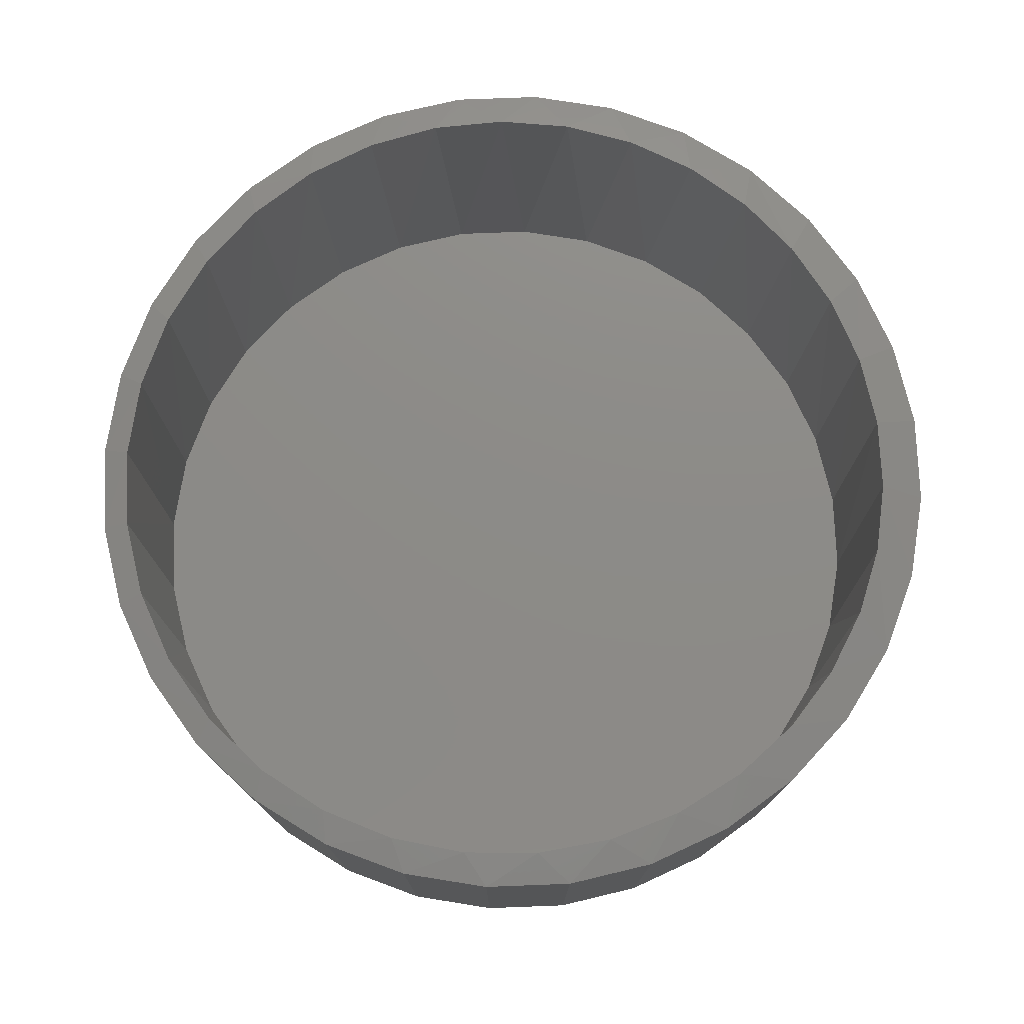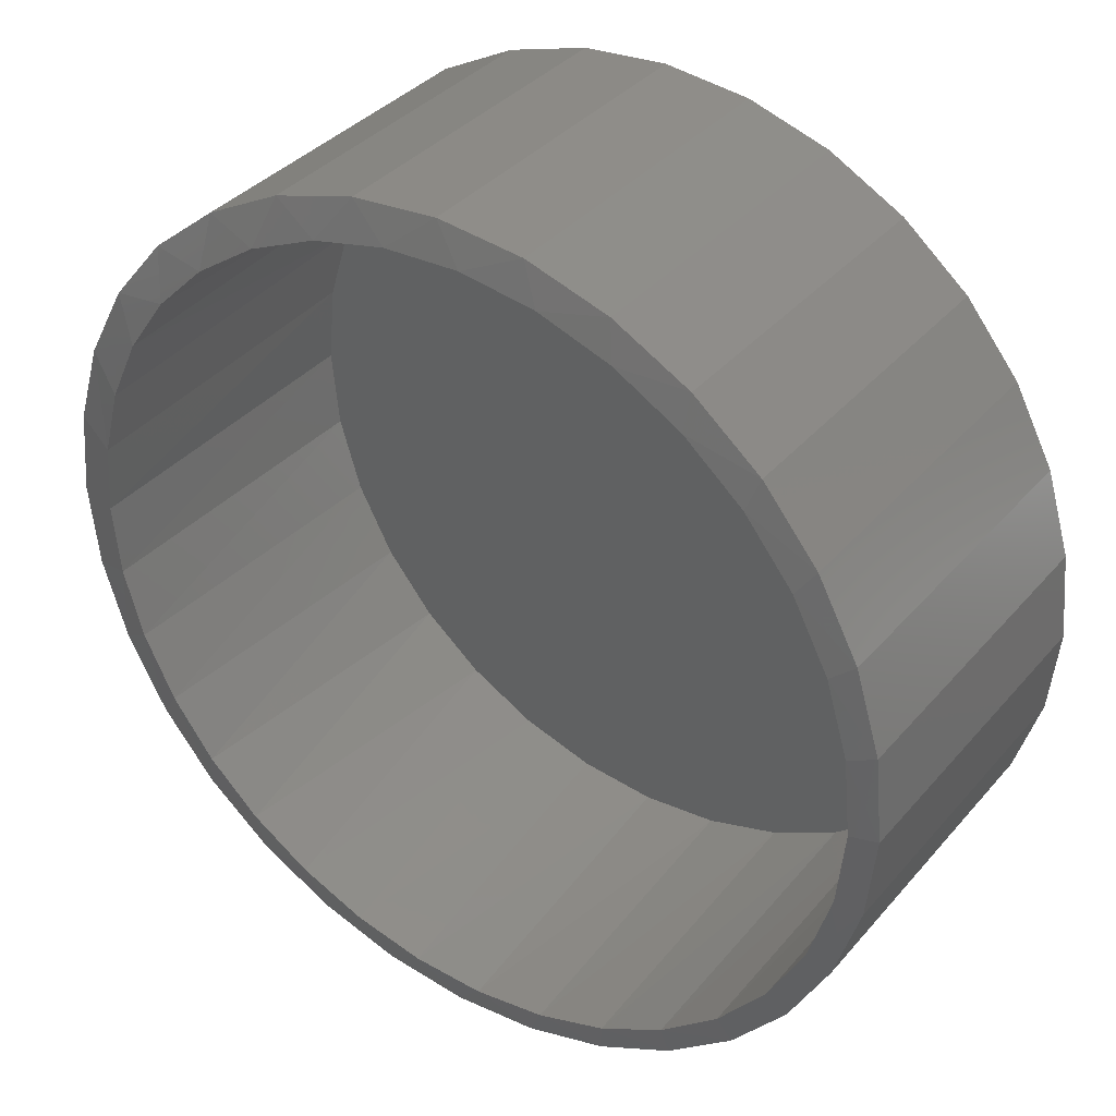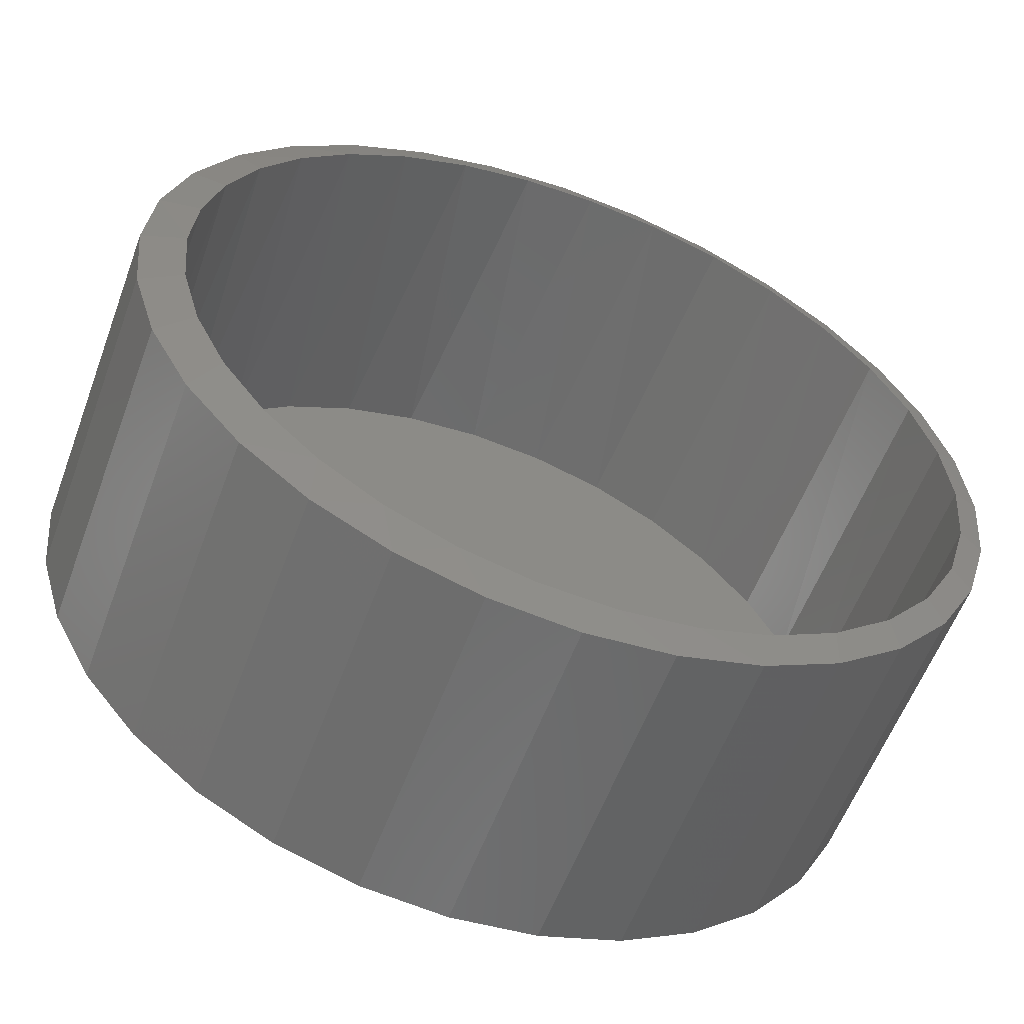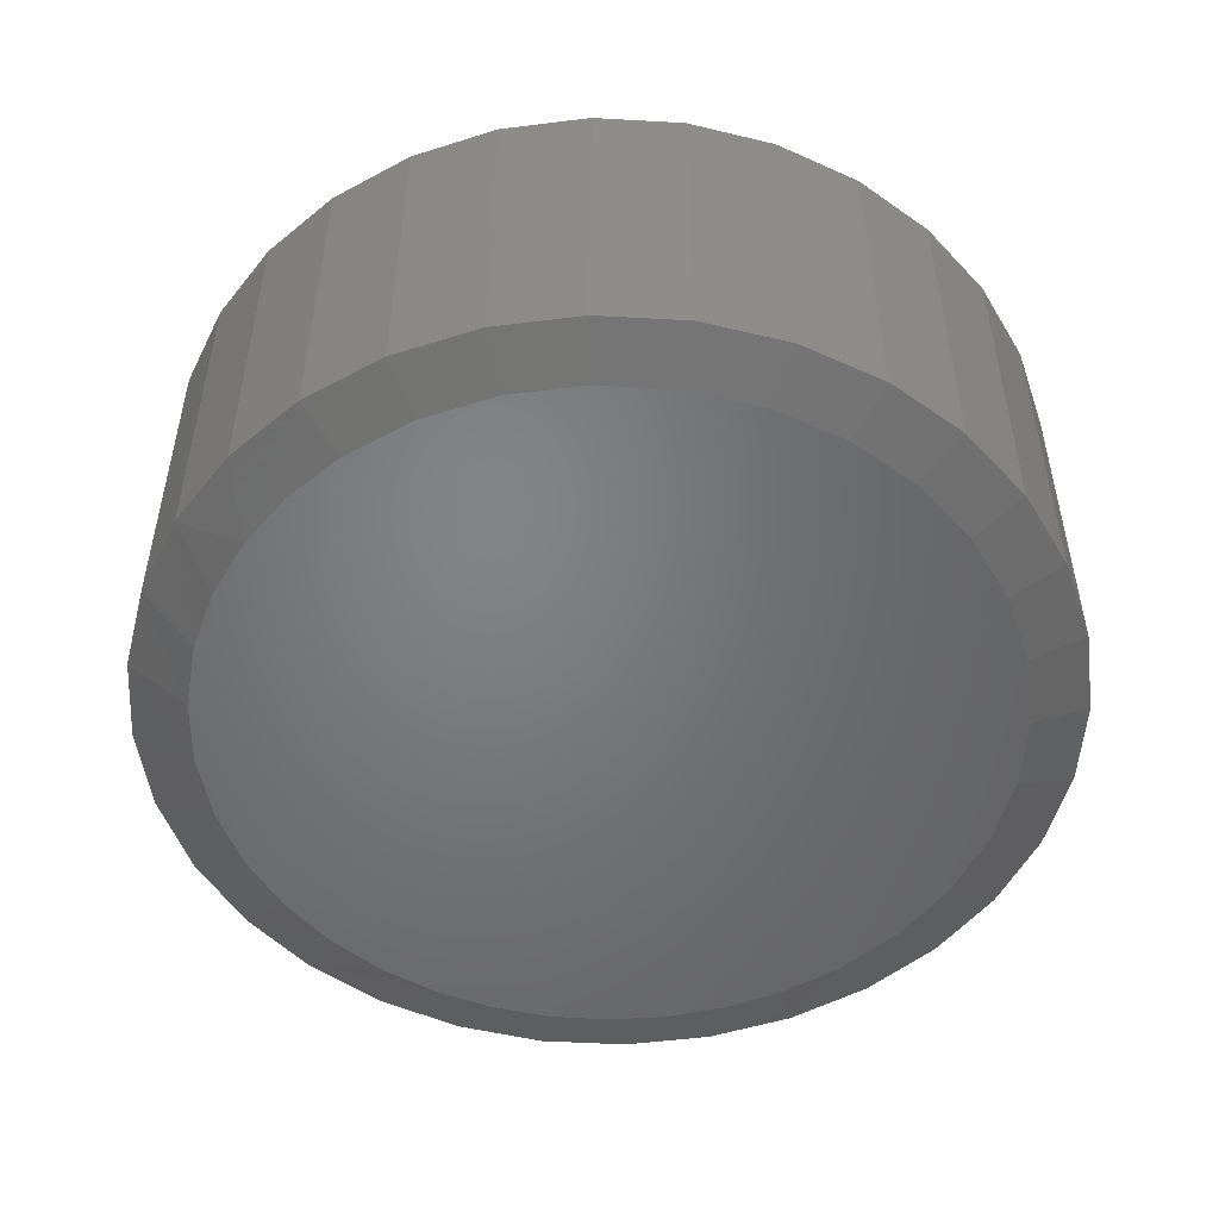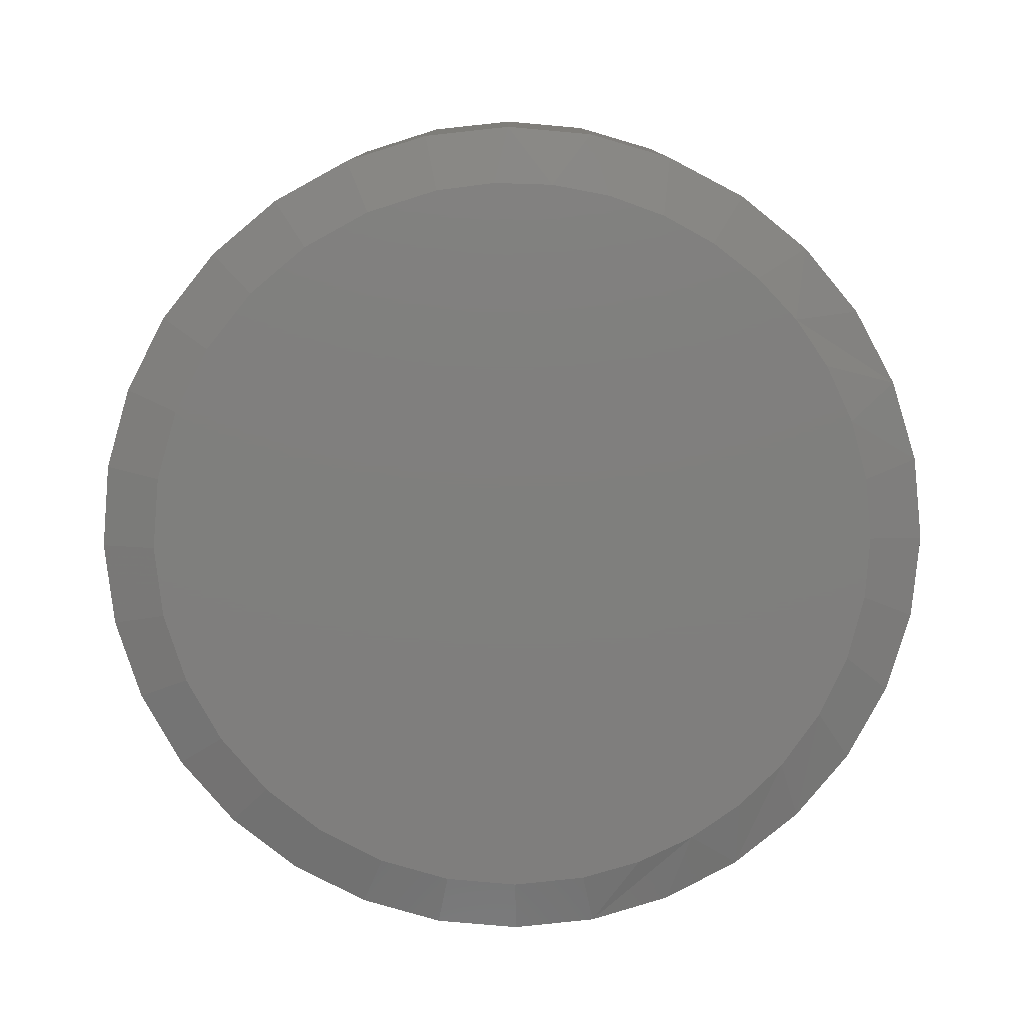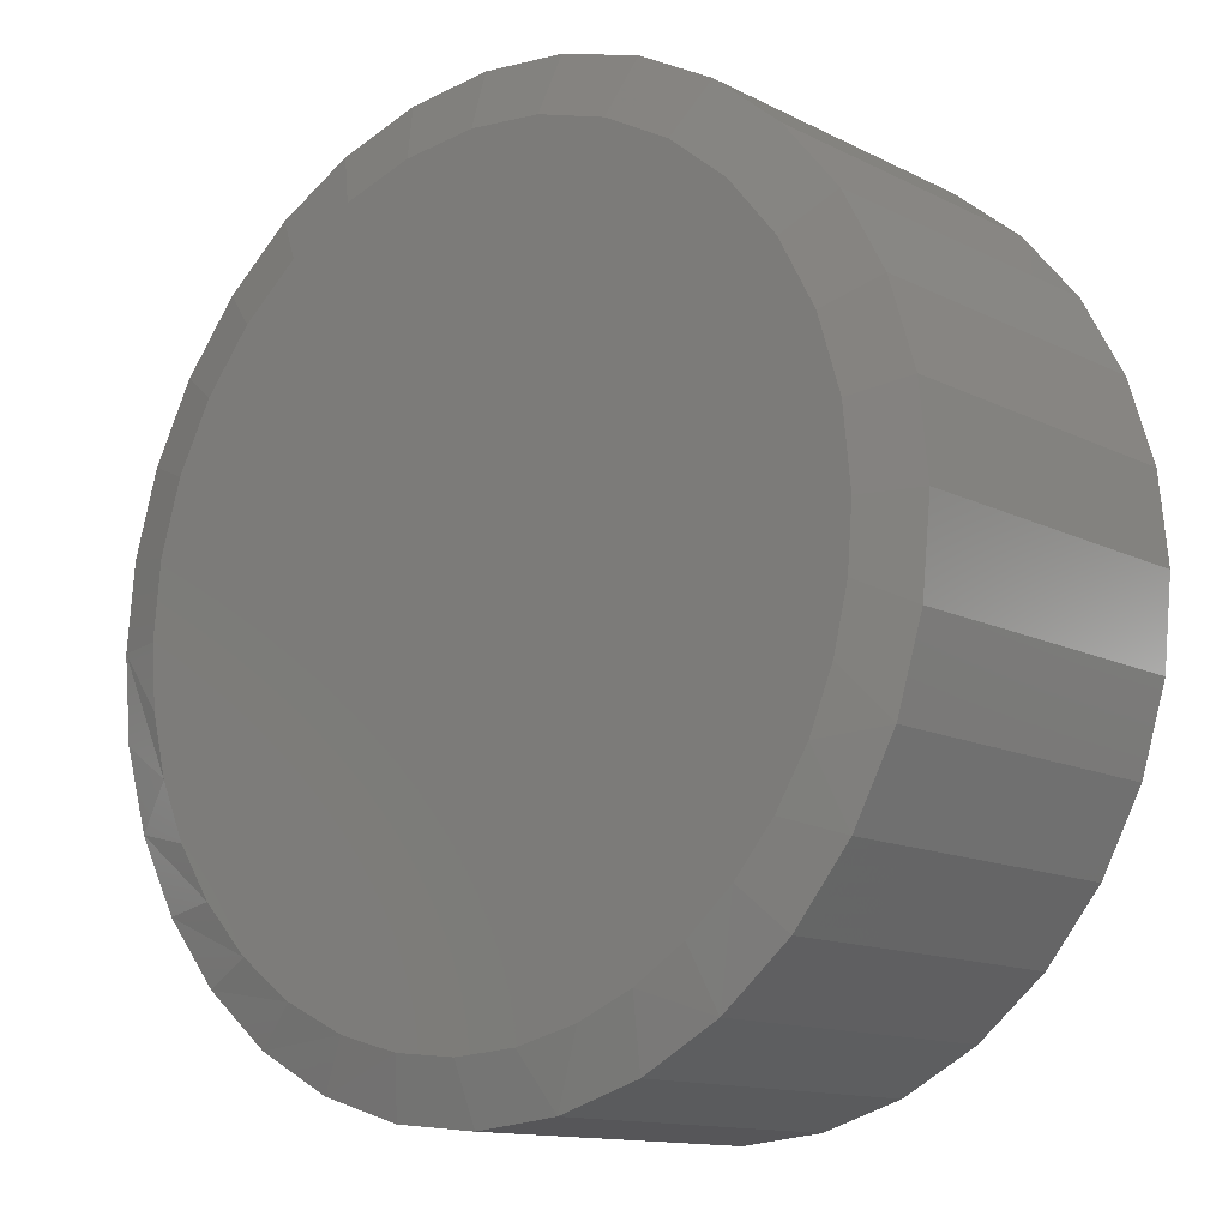
<metadata>
{"format":"stl","ext":"stl","renderer":"f3d","projection":"perspective","resolution":1024,"background":"white","views":[{"elev":76.0,"azim":-7.8,"up":"+Y"},{"elev":36.6,"azim":-144.9,"up":"+Z"},{"elev":-57.8,"azim":159.7,"up":"+Z"},{"elev":-51.1,"azim":-54.1,"up":"+Y"},{"elev":-78.9,"azim":101.8,"up":"+Y"},{"elev":-12.8,"azim":40.8,"up":"+Z"}]}
</metadata>
<code>
# stl→obj: 165 verts, 326 faces
v 0.512 0.03906 0.2145
v 0.5211 0.502 0.1912
v 0.5439 0.03906 0.1094
v 0.4799 0.5017 0.2797
v 0.4602 0.03906 0.3114
v 0.4239 0.5014 0.3598
v 0.3905 0.03906 0.3964
v 0.3547 0.5009 0.4292
v 0.3056 0.03906 0.4661
v 0.2689 0.5003 0.4886
v 0.2087 0.03906 0.5179
v 0.1735 0.4997 0.5311
v 0.1035 0.03906 0.5498
v 0.0716 0.4991 0.5552
v -0.005839 0.03906 0.5605
v -0.03317 0.4984 0.5599
v -0.1152 0.03906 0.5498
v -0.1372 0.4977 0.5449
v -0.2203 0.03906 0.5179
v -0.2369 0.497 0.5107
v -0.3173 0.03906 0.4661
v -0.3287 0.4965 0.4582
v -0.4022 0.03906 0.3964
v -0.4094 0.4959 0.389
v -0.4719 0.03906 0.3114
v -0.4758 0.4955 0.3055
v -0.5237 0.03906 0.2145
v -0.5254 0.4952 0.2104
v -0.5556 0.03906 0.1094
v 0.5462 0.5022 0.09702
v 0.5547 0.5022 2.059e-16
v 0.5547 0.03906 2.059e-16
v -0.556 0.495 0.1073
v -0.5664 0.03906 -2.059e-16
v -0.5664 0.4949 -2.059e-16
v -0.5237 0.03906 -0.2145
v -0.5252 0.4952 -0.2109
v -0.5556 0.03906 -0.1094
v -0.4752 0.4955 -0.3064
v -0.4719 0.03906 -0.3114
v -0.408 0.4959 -0.3904
v -0.4022 0.03906 -0.3964
v -0.3263 0.4965 -0.4599
v -0.3173 0.03906 -0.4661
v -0.2358 0.4971 -0.5112
v -0.2203 0.03906 -0.5179
v -0.1378 0.4977 -0.5448
v -0.1152 0.03906 -0.5498
v -0.03591 0.4983 -0.5597
v -0.005839 0.03906 -0.5605
v 0.06632 0.499 -0.5559
v 0.1035 0.03906 -0.5498
v 0.1656 0.4997 -0.5337
v 0.2087 0.03906 -0.5179
v 0.2588 0.5003 -0.4941
v 0.3056 0.03906 -0.4661
v 0.343 0.5008 -0.4387
v 0.3905 0.03906 -0.3964
v 0.4159 0.5013 -0.3693
v 0.4602 0.03906 -0.3114
v 0.4751 0.5017 -0.288
v 0.512 0.03906 -0.2145
v 0.5188 0.502 -0.1974
v 0.5439 0.03906 -0.1094
v -0.556 0.495 -0.1075
v 0.5456 0.5022 -0.1004
v 0.3441 0.4844 0.5054
v 0.4362 0.4844 0.4298
v 0.5118 0.4844 0.3377
v 0.1249 0.4844 0.5962
v 0.239 0.4844 0.5616
v 0.006332 0.4844 0.6079
v -0.2263 0.4844 0.5616
v -0.1123 0.4844 0.5962
v -0.3314 0.4844 0.5054
v -0.4235 0.4844 0.4298
v -0.4991 0.4844 0.3377
v -0.5553 0.4844 0.2326
v -0.5899 0.4844 0.1186
v -0.6016 0.4844 7.444e-17
v 0.6142 0.4844 -2.233e-16
v 0.6025 0.4844 0.1186
v 0.568 0.4844 0.2326
v 0.4362 0.4844 -0.4298
v 0.3441 0.4844 -0.5054
v 0.239 0.4844 -0.5616
v 0.1249 0.4844 -0.5962
v 0.006332 0.4844 -0.6079
v -0.1123 0.4844 -0.5962
v -0.2263 0.4844 -0.5616
v -0.3314 0.4844 -0.5054
v -0.5553 0.4844 -0.2326
v -0.4991 0.4844 -0.3377
v -0.5899 0.4844 -0.1186
v 0.5118 0.4844 -0.3377
v 0.568 0.4844 -0.2326
v 0.6025 0.4844 -0.1186
v -0.4235 0.4844 -0.4298
v 0.6142 0.02344 -2.233e-16
v 0.6025 0.02344 -0.1186
v 0.568 0.02344 -0.2326
v 0.5118 0.02344 -0.3377
v 0.4362 0.02344 -0.4298
v 0.3441 0.02344 -0.5054
v 0.239 0.02344 -0.5616
v 0.1249 0.02344 -0.5962
v 0.006332 0.02344 -0.6079
v -0.1123 0.02344 -0.5962
v -0.2263 0.02344 -0.5616
v -0.3314 0.02344 -0.5054
v -0.4235 0.02344 -0.4298
v -0.4991 0.02344 -0.3377
v -0.5553 0.02344 -0.2326
v -0.5899 0.02344 -0.1186
v -0.6016 0.02344 7.444e-17
v -0.5899 0.02344 0.1186
v -0.5553 0.02344 0.2326
v -0.4991 0.02344 0.3377
v -0.4235 0.02344 0.4298
v -0.3314 0.02344 0.5054
v -0.2263 0.02344 0.5616
v -0.1123 0.02344 0.5962
v 0.006332 0.02344 0.6079
v 0.1249 0.02344 0.5962
v 0.239 0.02344 0.5616
v 0.3441 0.02344 0.5054
v 0.4362 0.02344 0.4298
v 0.5118 0.02344 0.3377
v 0.568 0.02344 0.2326
v 0.6025 0.02344 0.1186
v -0.09702 5.602e-17 0.5196
v 0.1097 7.896e-17 0.5196
v 0.006332 6.749e-17 0.5298
v 0.2091 9e-17 0.4894
v -0.1964 4.498e-17 0.4894
v 0.3007 1.002e-16 0.4405
v -0.288 3.481e-17 0.4405
v 0.3809 1.091e-16 0.3746
v -0.3683 2.59e-17 0.3746
v 0.4468 1.164e-16 0.2943
v -0.4342 1.859e-17 0.2943
v 0.4958 1.218e-16 0.2027
v -0.4831 1.315e-17 0.2027
v 0.5259 1.252e-16 0.1034
v -0.5133 9.804e-18 0.1034
v 0.5361 1.263e-16 -9.742e-17
v -0.5234 8.674e-18 -1.24e-09
v 0.5295 1.256e-16 -0.08319
v -0.516 9.495e-18 -0.08824
v 0.51 1.234e-16 -0.1643
v -0.494 1.194e-17 -0.174
v 0.4779 1.198e-16 -0.2414
v -0.4581 1.593e-17 -0.2549
v 0.4342 1.15e-16 -0.3124
v -0.4091 2.137e-17 -0.3287
v 0.3807 1.091e-16 -0.3748
v -0.3431 2.87e-17 -0.3982
v 0.3183 1.021e-16 -0.4282
v -0.2655 3.731e-17 -0.4547
v 0.2483 9.435e-17 -0.4713
v 0.1725 8.594e-17 -0.503
v -0.1791 4.69e-17 -0.4963
v 0.08544 7.627e-17 -0.5238
v -0.09291 5.647e-17 -0.5204
v -0.003884 6.636e-17 -0.5297
f 1 2 3
f 4 2 1
f 5 4 1
f 6 4 5
f 7 6 5
f 7 8 6
f 8 7 9
f 9 10 8
f 10 9 11
f 11 12 10
f 12 11 13
f 13 14 12
f 14 13 15
f 15 16 14
f 16 15 17
f 17 18 16
f 18 17 19
f 19 20 18
f 20 19 21
f 21 22 20
f 22 21 23
f 23 24 22
f 24 23 25
f 25 26 24
f 26 25 27
f 27 28 26
f 28 27 29
f 2 30 3
f 3 30 31
f 3 31 32
f 28 29 33
f 33 29 34
f 33 34 35
f 36 37 38
f 39 37 36
f 40 39 36
f 41 39 40
f 42 41 40
f 43 41 42
f 44 43 42
f 45 43 44
f 46 45 44
f 47 45 46
f 48 47 46
f 49 47 48
f 50 49 48
f 51 49 50
f 52 51 50
f 53 51 52
f 54 53 52
f 55 53 54
f 56 55 54
f 56 57 55
f 57 56 58
f 58 59 57
f 59 58 60
f 60 61 59
f 61 60 62
f 62 63 61
f 63 62 64
f 37 65 38
f 38 65 35
f 38 35 34
f 63 64 66
f 66 64 32
f 66 32 31
f 8 67 68
f 8 68 6
f 68 69 6
f 12 70 71
f 12 71 10
f 71 67 10
f 10 67 8
f 14 16 72
f 72 70 14
f 14 70 12
f 18 73 74
f 18 74 16
f 74 72 16
f 20 22 75
f 75 73 20
f 20 73 18
f 22 76 75
f 77 26 78
f 78 26 28
f 78 28 79
f 79 28 33
f 79 33 80
f 80 33 35
f 81 31 82
f 82 31 30
f 82 30 83
f 83 30 2
f 83 2 69
f 69 2 4
f 69 4 6
f 26 77 24
f 24 77 76
f 24 76 22
f 84 85 57
f 86 87 53
f 55 86 53
f 55 85 86
f 57 85 55
f 88 49 51
f 51 87 88
f 53 87 51
f 89 90 47
f 49 89 47
f 49 88 89
f 45 90 91
f 47 90 45
f 92 39 93
f 39 92 37
f 37 92 94
f 37 94 65
f 65 94 80
f 65 80 35
f 57 59 84
f 84 59 61
f 84 61 95
f 95 61 63
f 95 63 96
f 96 63 66
f 96 66 97
f 97 66 31
f 97 31 81
f 45 91 43
f 43 91 98
f 43 98 41
f 41 98 93
f 41 93 39
f 13 17 15
f 17 13 19
f 19 13 11
f 19 11 21
f 21 11 9
f 21 9 23
f 23 9 7
f 23 7 25
f 25 7 5
f 25 5 27
f 27 5 1
f 27 1 29
f 29 1 3
f 29 3 34
f 34 3 32
f 34 32 38
f 38 32 64
f 38 64 36
f 36 64 62
f 36 62 40
f 40 62 60
f 40 60 42
f 42 60 58
f 42 58 44
f 44 58 56
f 44 56 46
f 46 56 54
f 46 54 48
f 48 54 52
f 48 52 50
f 81 99 97
f 97 99 100
f 97 100 96
f 96 100 101
f 96 101 95
f 95 101 102
f 95 102 84
f 84 102 103
f 84 103 85
f 85 103 104
f 85 104 86
f 86 104 105
f 86 105 87
f 87 105 106
f 87 106 88
f 88 106 107
f 88 107 89
f 89 107 108
f 89 108 90
f 90 108 109
f 90 109 91
f 91 109 110
f 91 110 98
f 98 110 111
f 98 111 93
f 93 111 112
f 93 112 92
f 92 112 113
f 92 113 94
f 94 113 114
f 94 114 80
f 80 114 115
f 80 115 79
f 79 115 116
f 79 116 78
f 78 116 117
f 78 117 77
f 77 117 118
f 77 118 76
f 76 118 119
f 76 119 75
f 75 119 120
f 75 120 73
f 73 120 121
f 73 121 74
f 74 121 122
f 74 122 72
f 72 122 123
f 72 123 70
f 70 123 124
f 70 124 71
f 71 124 125
f 71 125 67
f 67 125 126
f 67 126 68
f 68 126 127
f 68 127 69
f 69 127 128
f 69 128 83
f 83 128 129
f 83 129 82
f 82 129 130
f 82 130 81
f 81 130 99
f 131 132 133
f 132 131 134
f 134 131 135
f 134 135 136
f 136 135 137
f 136 137 138
f 138 137 139
f 138 139 140
f 140 139 141
f 140 141 142
f 142 141 143
f 142 143 144
f 144 143 145
f 144 145 146
f 146 145 147
f 146 147 148
f 148 147 149
f 148 149 150
f 150 149 151
f 150 151 152
f 152 151 153
f 152 153 154
f 154 153 155
f 154 155 156
f 156 155 157
f 156 157 158
f 158 157 159
f 158 159 160
f 160 159 161
f 161 159 162
f 161 162 163
f 163 162 164
f 163 164 165
f 152 101 150
f 101 100 150
f 160 106 105
f 105 104 160
f 106 160 161
f 114 113 151
f 115 114 151
f 115 151 149
f 115 149 147
f 99 146 100
f 100 146 148
f 100 148 150
f 101 152 102
f 102 152 154
f 102 154 103
f 103 154 156
f 103 156 104
f 104 156 158
f 104 158 160
f 162 109 164
f 164 109 108
f 164 108 165
f 165 108 107
f 165 107 163
f 163 107 106
f 163 106 161
f 109 162 110
f 110 162 159
f 110 159 111
f 111 159 157
f 111 157 112
f 112 157 155
f 112 155 113
f 113 155 153
f 113 153 151
f 138 126 136
f 122 121 131
f 131 121 135
f 117 141 118
f 141 117 143
f 143 117 116
f 143 116 145
f 145 116 115
f 145 115 147
f 142 128 140
f 128 142 129
f 129 142 144
f 129 144 130
f 130 144 146
f 130 146 99
f 126 138 127
f 127 138 140
f 127 140 128
f 124 134 125
f 125 134 136
f 125 136 126
f 134 124 132
f 132 124 123
f 132 123 133
f 133 123 122
f 133 122 131
f 119 137 120
f 120 137 135
f 120 135 121
f 137 119 139
f 139 119 118
f 139 118 141

</code>
